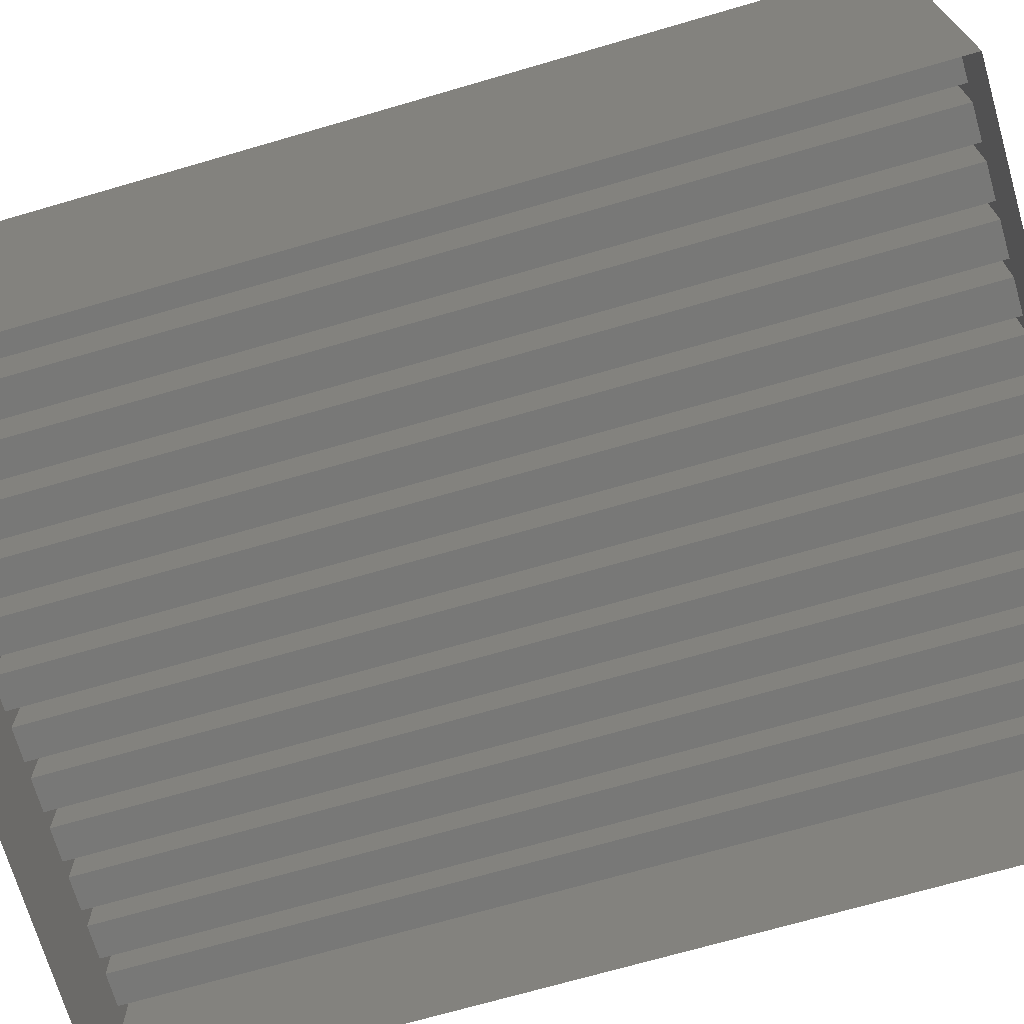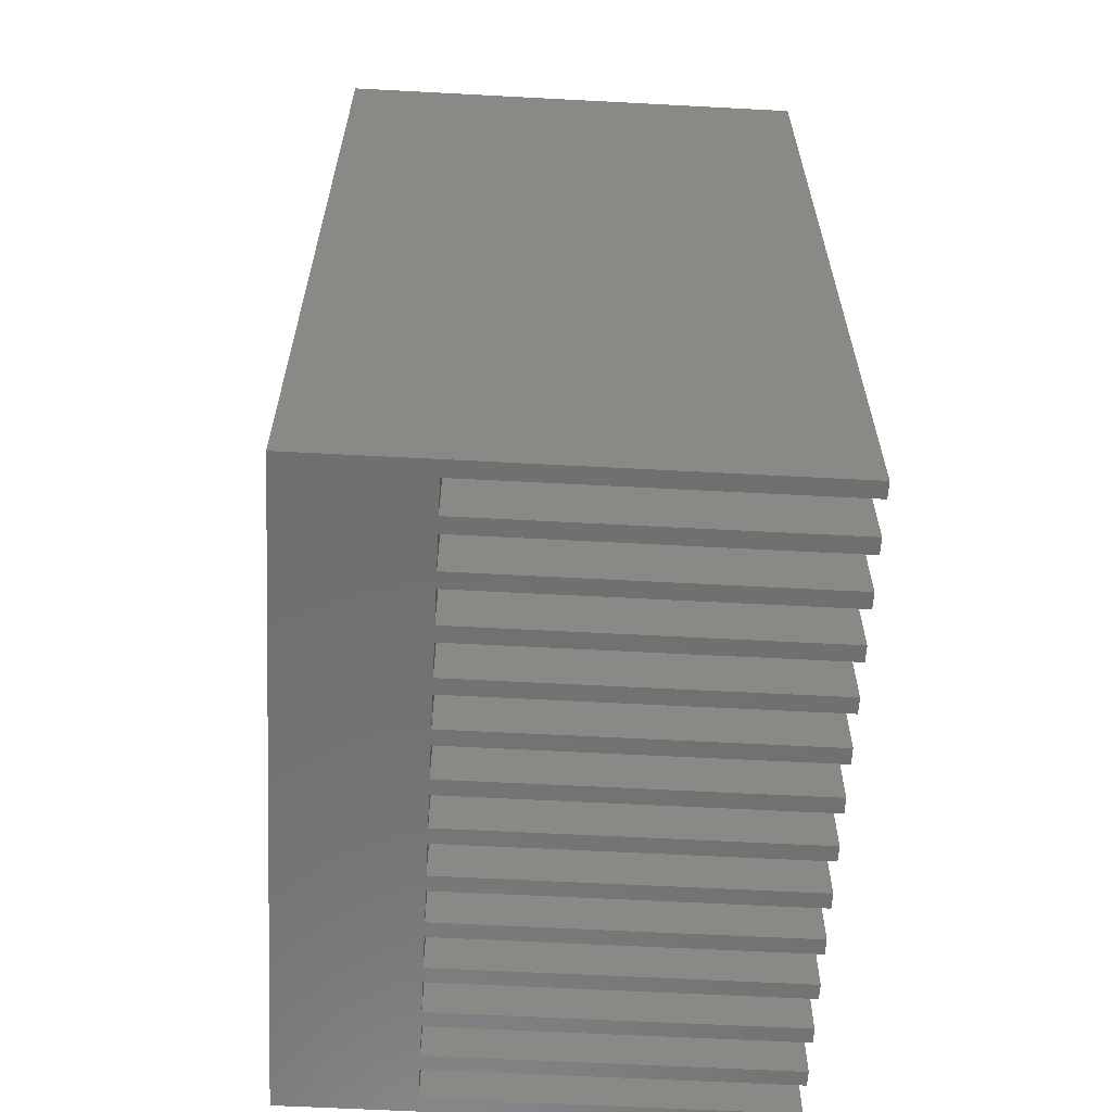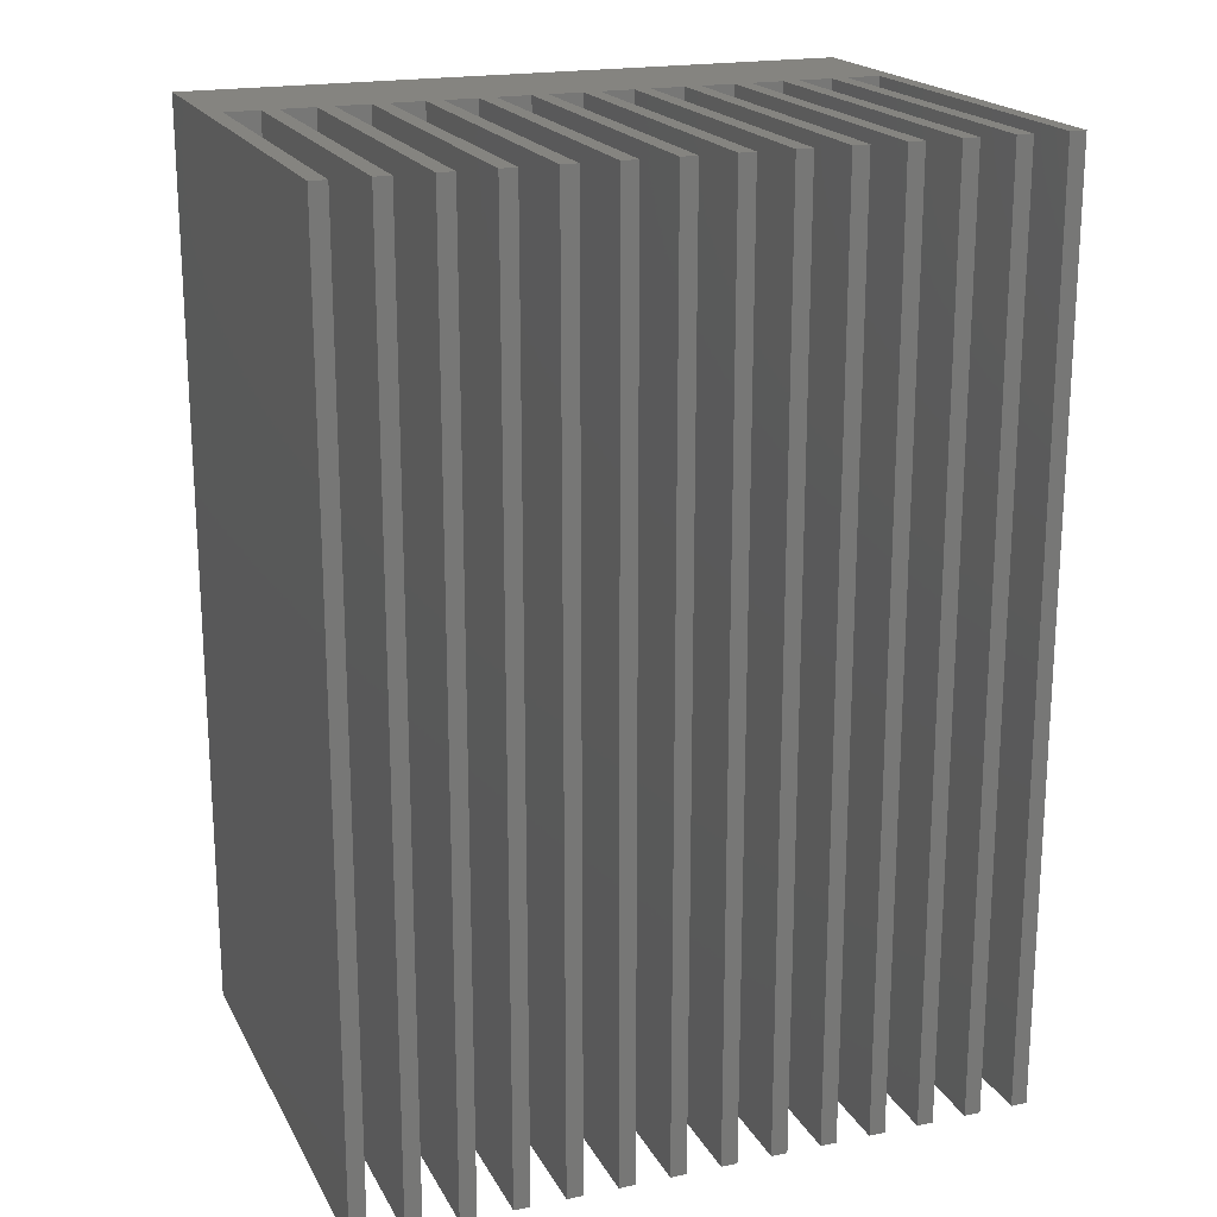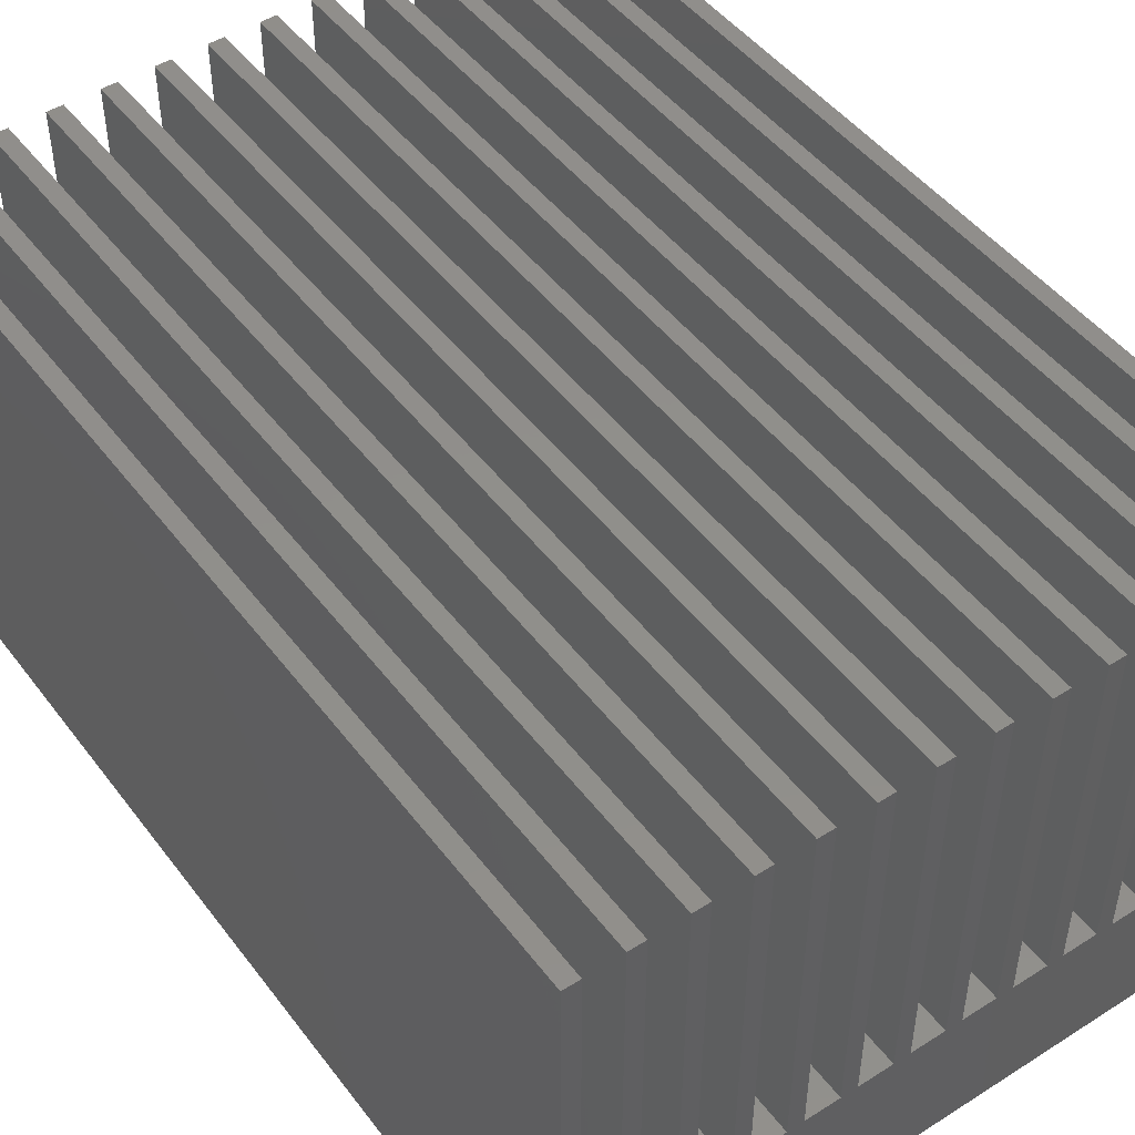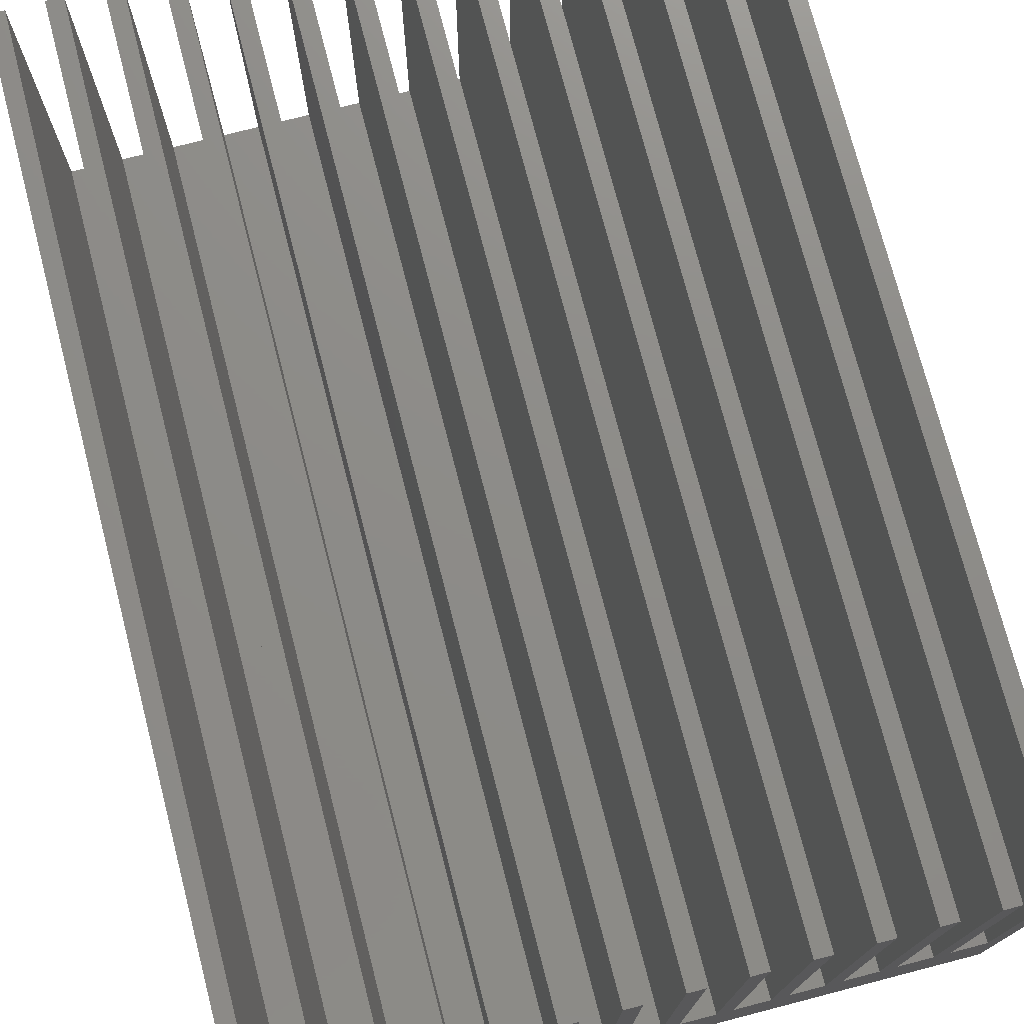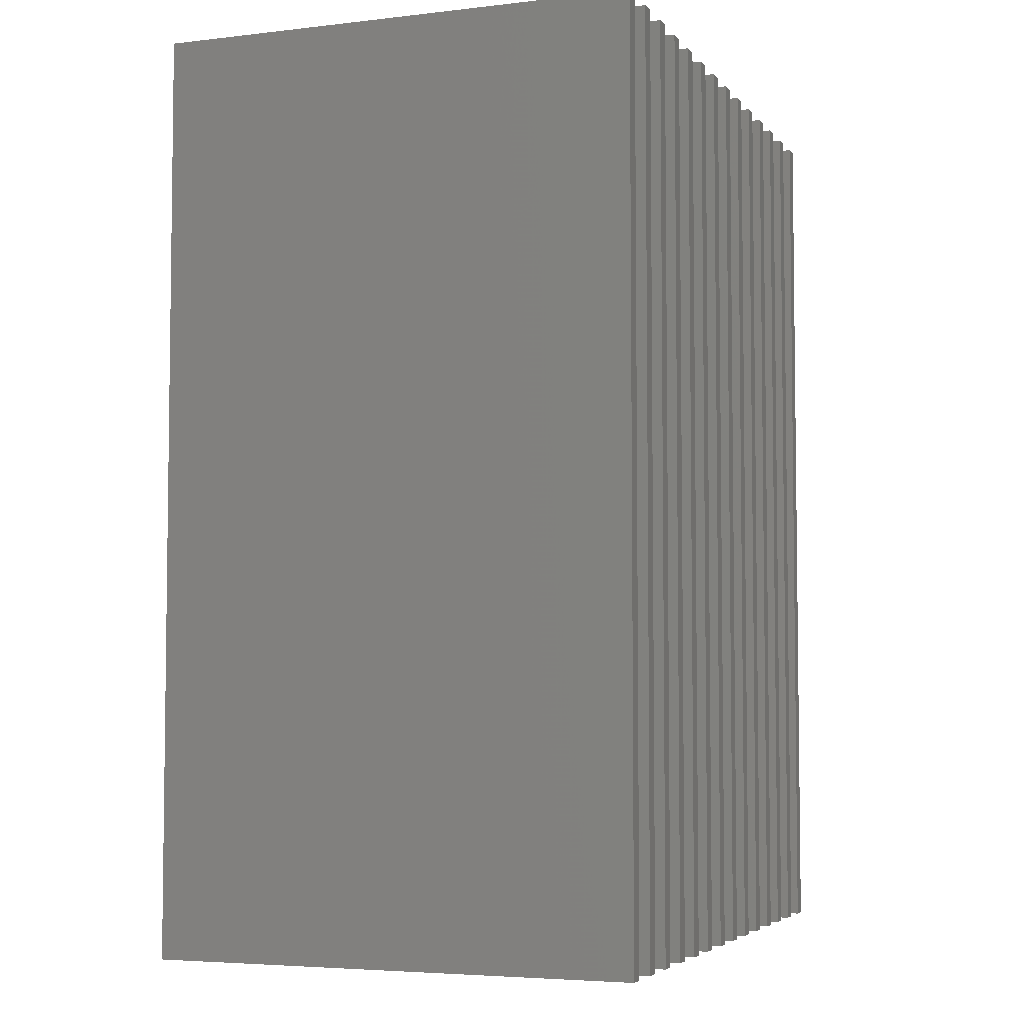
<metadata>
{"format":"stl","ext":"stl","renderer":"f3d","projection":"perspective","resolution":1024,"background":"white","views":[{"elev":-70.8,"azim":-73.8,"up":"+Y"},{"elev":-61.3,"azim":86.9,"up":"+Z"},{"elev":19.6,"azim":159.1,"up":"+Z"},{"elev":47.9,"azim":144.6,"up":"+Y"},{"elev":74.9,"azim":-14.5,"up":"+Y"},{"elev":-4.7,"azim":110.6,"up":"+Z"}]}
</metadata>
<code>
# stl→obj: 112 verts, 218 faces
v 10.35 8.4 -28.6
v 8.25 8.4 -28.6
v 8.25 8.4 28.6
v 10.35 8.4 28.6
v 20.65 30.2 -28.6
v 19.65 30.2 -28.6
v 19.65 30.2 28.6
v 20.65 30.2 28.6
v -17.55 30.2 -28.6
v -17.55 8.4 -28.6
v -17.55 8.4 28.6
v -17.55 30.2 28.6
v 7.25 30.2 -28.6
v 7.25 8.4 -28.6
v 7.25 8.4 28.6
v 7.25 30.2 28.6
v 2.05 30.2 -28.6
v 1.05 30.2 -28.6
v 1.05 30.2 28.6
v 2.05 30.2 28.6
v 19.65 8.4 -28.6
v 17.55 8.4 -28.6
v 17.55 8.4 28.6
v 19.65 8.4 28.6
v -1.05 30.2 -28.6
v -2.05 30.2 -28.6
v -2.05 30.2 28.6
v -1.05 30.2 28.6
v -16.55 8.4 -28.6
v -16.55 30.2 -28.6
v -16.55 30.2 28.6
v -16.55 8.4 28.6
v -8.25 8.4 -28.6
v -10.35 8.4 -28.6
v -10.35 8.4 28.6
v -8.25 8.4 28.6
v -19.65 8.4 -28.6
v -19.65 30.2 -28.6
v -19.65 30.2 28.6
v -19.65 8.4 28.6
v 17.55 30.2 -28.6
v 17.55 30.2 28.6
v -8.25 30.2 -28.6
v -8.25 30.2 28.6
v 14.45 8.4 -28.6
v 14.45 30.2 -28.6
v 14.45 30.2 28.6
v 14.45 8.4 28.6
v -7.25 8.4 -28.6
v -7.25 30.2 -28.6
v -7.25 30.2 28.6
v -7.25 8.4 28.6
v 8.25 30.2 -28.6
v 8.25 30.2 28.6
v 4.15 8.4 -28.6
v 2.05 8.4 -28.6
v 2.05 8.4 28.6
v 4.15 8.4 28.6
v 16.55 30.2 -28.6
v 16.55 30.2 28.6
v -5.15 8.4 -28.6
v -5.15 8.4 28.6
v 13.45 30.2 -28.6
v 13.45 8.4 -28.6
v 13.45 8.4 28.6
v 13.45 30.2 28.6
v -13.45 30.2 -28.6
v -14.45 30.2 -28.6
v -14.45 30.2 28.6
v -13.45 30.2 28.6
v 16.55 8.4 -28.6
v 16.55 8.4 28.6
v 10.35 30.2 -28.6
v 10.35 30.2 28.6
v 5.15 30.2 -28.6
v 4.15 30.2 -28.6
v 4.15 30.2 28.6
v 5.15 30.2 28.6
v 11.35 30.2 -28.6
v 11.35 30.2 28.6
v -4.15 8.4 -28.6
v -4.15 30.2 -28.6
v -4.15 30.2 28.6
v -4.15 8.4 28.6
v -20.65 30.2 -28.6
v -20.65 30.2 28.6
v -11.35 30.2 -28.6
v -11.35 8.4 -28.6
v -11.35 8.4 28.6
v -11.35 30.2 28.6
v -10.35 30.2 -28.6
v -10.35 30.2 28.6
v -5.15 30.2 -28.6
v -5.15 30.2 28.6
v -14.45 8.4 -28.6
v -14.45 8.4 28.6
v 1.05 8.4 28.6
v -20.65 -2.138e-50 28.6
v -13.45 8.4 28.6
v 5.15 8.4 28.6
v 20.65 -2.138e-50 28.6
v 11.35 8.4 28.6
v -2.05 8.4 28.6
v -1.05 8.4 28.6
v 20.65 -2.138e-50 -28.6
v -20.65 -2.138e-50 -28.6
v 1.05 8.4 -28.6
v -13.45 8.4 -28.6
v 5.15 8.4 -28.6
v 11.35 8.4 -28.6
v -2.05 8.4 -28.6
v -1.05 8.4 -28.6
f 1 2 3
f 1 3 4
f 5 6 7
f 5 7 8
f 9 10 11
f 9 11 12
f 13 14 15
f 13 15 16
f 17 18 19
f 17 19 20
f 21 22 23
f 21 23 24
f 25 26 27
f 25 27 28
f 29 30 31
f 29 31 32
f 33 34 35
f 33 35 36
f 30 9 12
f 30 12 31
f 37 38 39
f 37 39 40
f 22 41 42
f 22 42 23
f 43 33 36
f 43 36 44
f 45 46 47
f 45 47 48
f 49 50 51
f 49 51 52
f 10 37 40
f 10 40 11
f 2 53 54
f 2 54 3
f 55 56 57
f 55 57 58
f 53 13 16
f 53 16 54
f 41 59 60
f 41 60 42
f 61 49 52
f 61 52 62
f 63 64 65
f 63 65 66
f 67 68 69
f 67 69 70
f 71 45 48
f 71 48 72
f 73 1 4
f 73 4 74
f 75 76 77
f 75 77 78
f 79 73 74
f 79 74 80
f 81 82 83
f 81 83 84
f 38 85 86
f 38 86 39
f 87 88 89
f 87 89 90
f 34 91 92
f 34 92 35
f 82 93 94
f 82 94 83
f 76 55 58
f 76 58 77
f 95 29 32
f 95 32 96
f 20 19 97
f 11 40 98
f 32 11 98
f 96 32 98
f 99 96 98
f 78 58 100
f 89 99 98
f 78 77 58
f 92 90 89
f 35 89 98
f 92 89 35
f 36 35 98
f 101 57 97
f 101 100 58
f 101 3 15
f 101 4 3
f 52 36 98
f 101 102 4
f 101 15 100
f 101 58 57
f 62 52 98
f 101 97 98
f 65 102 101
f 84 62 98
f 54 15 3
f 103 84 98
f 54 16 15
f 104 103 98
f 97 104 98
f 48 65 101
f 80 74 4
f 80 4 102
f 51 44 36
f 47 66 65
f 51 36 52
f 47 65 48
f 72 48 101
f 39 86 40
f 42 60 72
f 42 72 23
f 8 7 24
f 101 8 24
f 23 72 101
f 86 98 40
f 83 94 62
f 83 62 84
f 31 12 11
f 31 11 32
f 24 23 101
f 28 27 103
f 28 103 104
f 70 69 96
f 70 96 99
f 20 97 57
f 105 5 8
f 105 8 101
f 56 17 20
f 56 20 57
f 85 106 98
f 85 98 86
f 17 107 18
f 10 106 37
f 29 106 10
f 95 106 29
f 108 106 95
f 75 109 55
f 88 106 108
f 75 55 76
f 91 88 87
f 34 106 88
f 91 34 88
f 33 106 34
f 105 107 56
f 105 55 109
f 105 14 2
f 105 2 1
f 49 106 33
f 105 1 110
f 105 109 14
f 105 56 55
f 61 106 49
f 105 106 107
f 64 105 110
f 81 106 61
f 53 2 14
f 111 106 81
f 53 14 13
f 112 106 111
f 107 106 112
f 45 105 64
f 79 1 73
f 79 110 1
f 50 33 43
f 46 64 63
f 50 49 33
f 46 45 64
f 71 105 45
f 38 37 85
f 41 71 59
f 41 22 71
f 5 21 6
f 105 21 5
f 22 105 71
f 85 37 106
f 82 61 93
f 82 81 61
f 30 10 9
f 30 29 10
f 21 105 22
f 25 111 26
f 25 112 111
f 67 95 68
f 67 108 95
f 17 56 107
f 108 67 70
f 108 70 99
f 111 81 84
f 111 84 103
f 18 107 97
f 18 97 19
f 91 87 90
f 91 90 92
f 50 43 44
f 50 44 51
f 112 25 28
f 112 28 104
f 93 61 62
f 93 62 94
f 110 79 80
f 110 80 102
f 26 111 103
f 26 103 27
f 88 108 99
f 88 99 89
f 109 75 78
f 109 78 100
f 46 63 66
f 46 66 47
f 59 71 72
f 59 72 60
f 6 21 24
f 6 24 7
f 107 112 104
f 107 104 97
f 64 110 102
f 64 102 65
f 14 109 100
f 14 100 15
f 68 95 96
f 68 96 69

</code>
